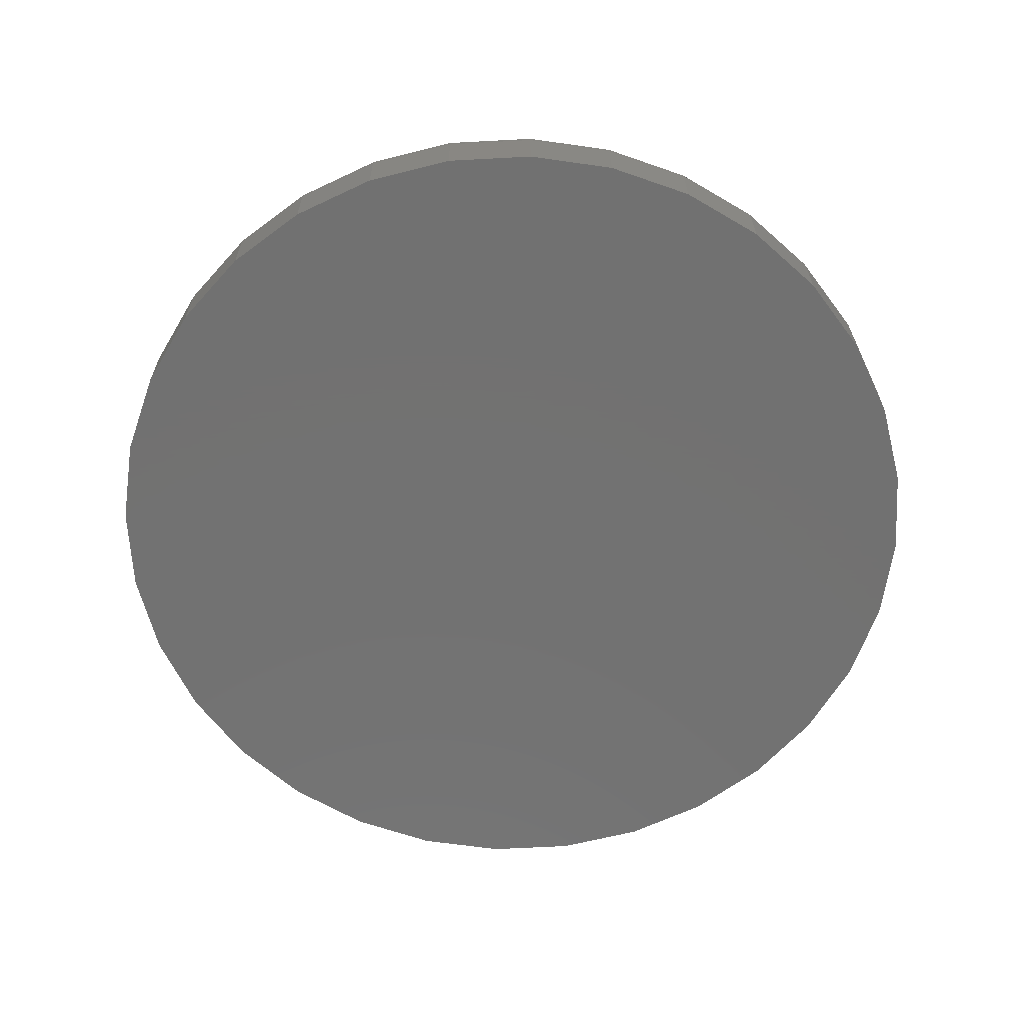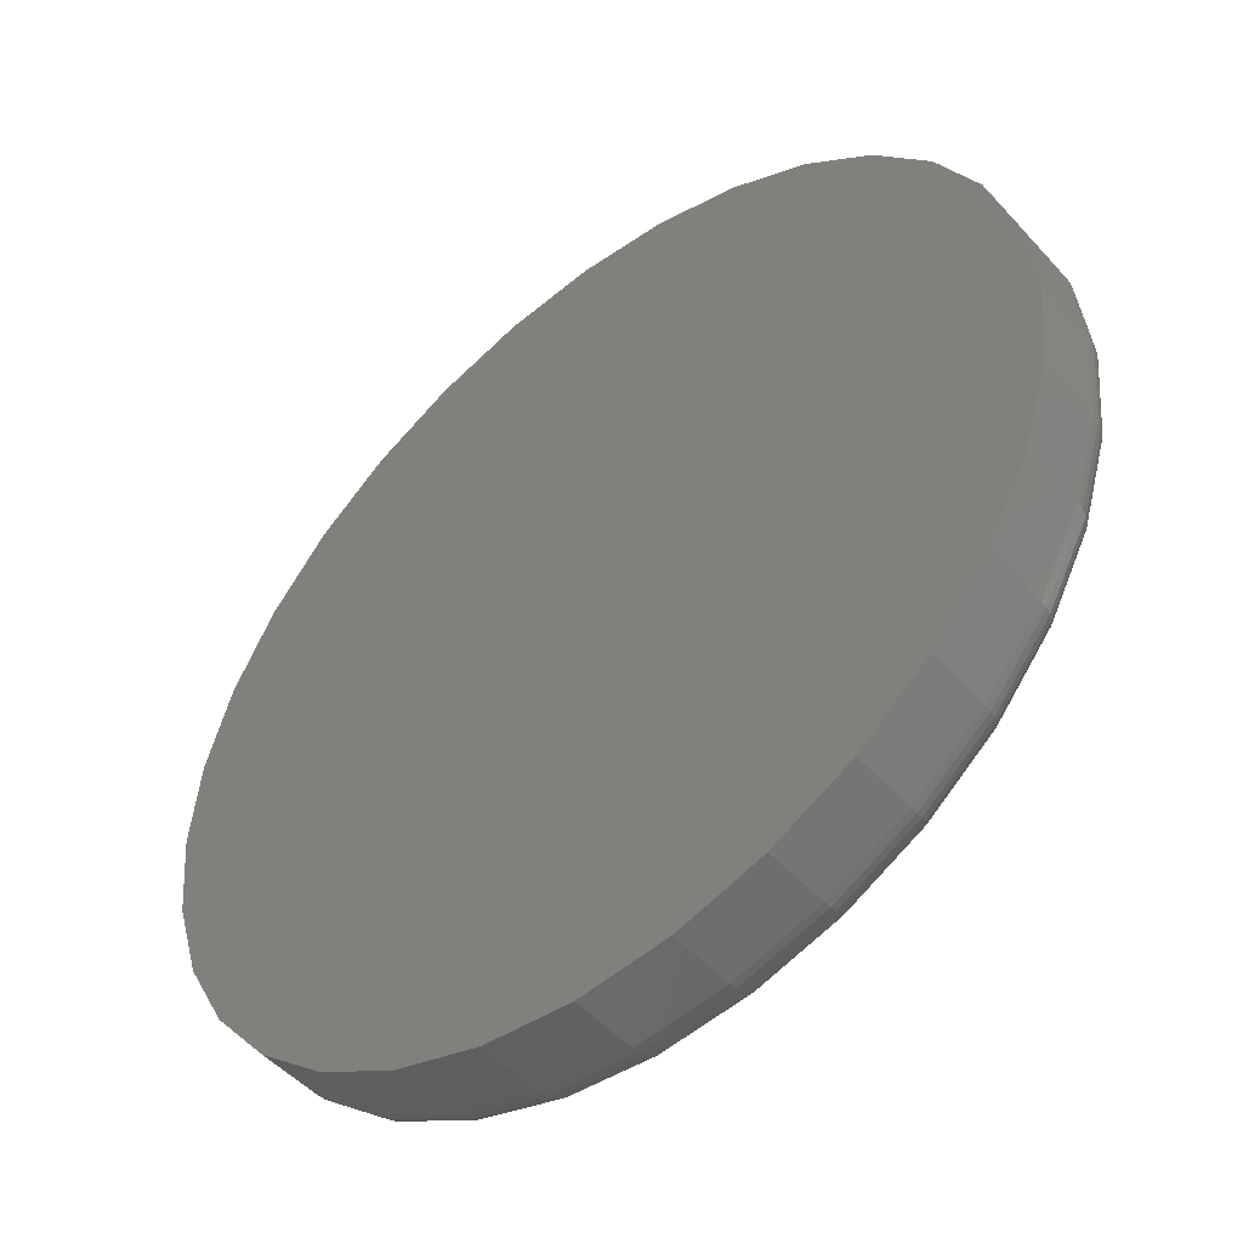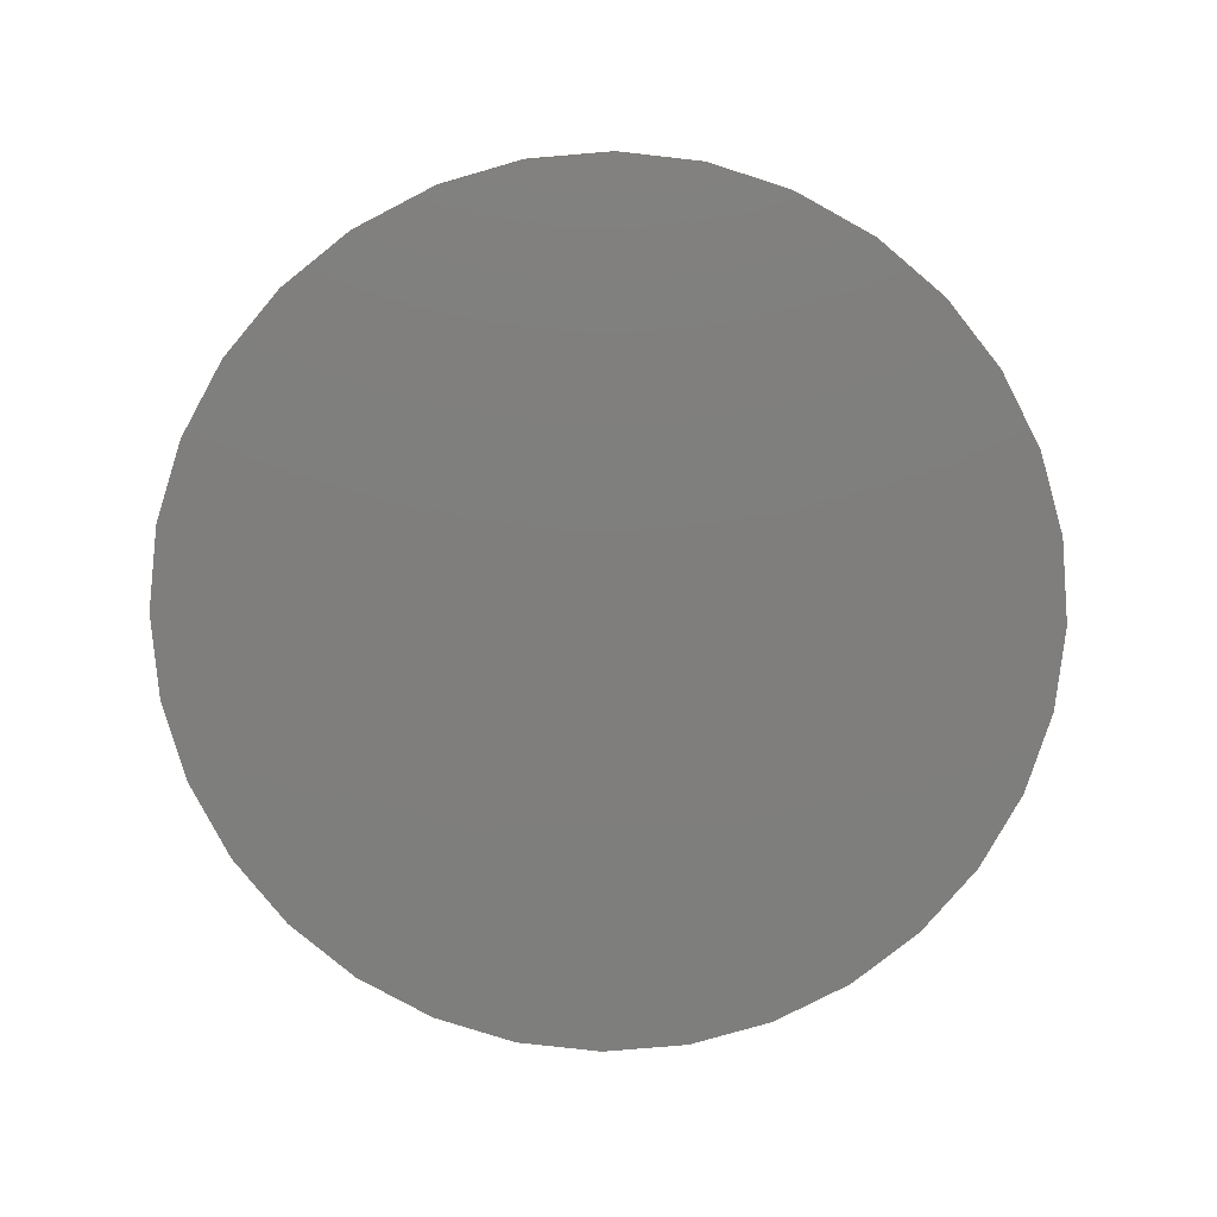
<metadata>
{"format":"stl","ext":"stl","renderer":"f3d","projection":"perspective","resolution":1024,"background":"white","views":[{"elev":-63.8,"azim":8.7,"up":"+Z"},{"elev":-49.5,"azim":-139.9,"up":"+Y"},{"elev":-78.3,"azim":-90.8,"up":"+Z"}]}
</metadata>
<code>
# stl→obj: 320 verts, 636 faces
v -0.1216 0.6511 0.1641
v 0.1374 0.6511 0.1641
v 0.007895 0.6638 0.1641
v 0.2619 0.6133 0.1641
v -0.2461 0.6133 0.1641
v 0.3767 0.5519 0.1641
v -0.3609 0.5519 0.1641
v 0.4773 0.4694 0.1641
v -0.4615 0.4694 0.1641
v 0.5598 0.3688 0.1641
v -0.544 0.3688 0.1641
v 0.6212 0.254 0.1641
v -0.6054 0.254 0.1641
v 0.659 0.1295 0.1641
v -0.6432 0.1295 0.1641
v 0.6717 -1.609e-16 0.1641
v -0.6559 -2.118e-16 0.1641
v 0.659 -0.1295 0.1641
v -0.6432 -0.1295 0.1641
v 0.6212 -0.254 0.1641
v -0.6054 -0.254 0.1641
v 0.5598 -0.3688 0.1641
v -0.544 -0.3688 0.1641
v 0.4773 -0.4694 0.1641
v -0.4615 -0.4694 0.1641
v 0.3767 -0.5519 0.1641
v -0.3609 -0.5519 0.1641
v 0.2619 -0.6133 0.1641
v -0.2461 -0.6133 0.1641
v 0.1374 -0.6511 0.1641
v -0.1216 -0.6511 0.1641
v 0.007895 -0.6638 0.1641
v 0.7342 0 0
v 0.7342 -8.23e-16 0.1016
v 0.7203 -0.1417 0
v 0.7203 -0.1417 0.1016
v 0.6789 -0.2779 0
v 0.6789 -0.2779 0.1016
v 0.6118 -0.4035 0
v 0.6118 -0.4035 0.1016
v 0.5215 -0.5136 0
v 0.5215 -0.5136 0.1016
v 0.4114 -0.6039 0
v 0.4114 -0.6039 0.1016
v 0.2858 -0.671 0
v 0.2858 -0.671 0.1016
v 0.1496 -0.7124 0
v 0.1496 -0.7124 0.1016
v 0.007895 -0.7263 0
v 0.007895 -0.7263 0.1016
v -0.1338 -0.7124 0
v -0.1338 -0.7124 0.1016
v -0.2701 -0.671 0
v -0.2701 -0.671 0.1016
v -0.3956 -0.6039 0
v -0.3956 -0.6039 0.1016
v -0.5057 -0.5136 0
v -0.5057 -0.5136 0.1016
v -0.596 -0.4035 0
v -0.596 -0.4035 0.1016
v -0.6631 -0.2779 0
v -0.6631 -0.2779 0.1016
v -0.7045 -0.1417 0
v -0.7045 -0.1417 0.1016
v -0.7184 8.895e-17 0
v -0.7184 8.895e-17 0.1016
v -0.7045 0.1417 0
v -0.7045 0.1417 0.1016
v -0.6631 0.2779 0
v -0.6631 0.2779 0.1016
v -0.596 0.4035 0
v -0.596 0.4035 0.1016
v -0.5057 0.5136 0
v -0.5057 0.5136 0.1016
v -0.3956 0.6039 0
v -0.3956 0.6039 0.1016
v -0.2701 0.671 0
v -0.2701 0.671 0.1016
v -0.1338 0.7124 0
v -0.1338 0.7124 0.1016
v 0.007895 0.7263 0
v 0.007895 0.7263 0.1016
v 0.1496 0.7124 0
v 0.1496 0.7124 0.1016
v 0.2858 0.671 0
v 0.2858 0.671 0.1016
v 0.4114 0.6039 0
v 0.4114 0.6039 0.1016
v 0.5215 0.5136 0
v 0.5215 0.5136 0.1016
v 0.6118 0.4035 0
v 0.6118 0.4035 0.1016
v 0.6789 0.2779 0
v 0.6789 0.2779 0.1016
v 0.7203 0.1417 0
v 0.7203 0.1417 0.1016
v 0.6839 5.551e-17 0.1629
v 0.6709 -0.1319 0.1629
v 0.6956 5.551e-17 0.1593
v 0.6824 -0.1342 0.1593
v 0.7064 5.551e-17 0.1535
v 0.693 -0.1363 0.1535
v 0.7159 0 0.1458
v 0.7023 -0.1381 0.1458
v 0.7237 0 0.1363
v 0.7099 -0.1396 0.1363
v 0.7295 5.551e-17 0.1255
v 0.7156 -0.1408 0.1255
v 0.733 0 0.1138
v 0.7191 -0.1415 0.1138
v -0.6551 -0.1319 0.1629
v -0.6681 -1.11e-16 0.1629
v -0.6666 -0.1342 0.1593
v -0.6798 -1.11e-16 0.1593
v -0.6772 -0.1363 0.1535
v -0.6906 -1.11e-16 0.1535
v -0.6865 -0.1381 0.1458
v -0.7001 -1.11e-16 0.1458
v -0.6941 -0.1396 0.1363
v -0.7079 -1.11e-16 0.1363
v -0.6998 -0.1408 0.1255
v -0.7137 -1.665e-16 0.1255
v -0.7033 -0.1415 0.1138
v -0.7172 -1.11e-16 0.1138
v -0.6167 -0.2587 0.1629
v -0.6275 -0.2632 0.1593
v -0.6375 -0.2673 0.1535
v -0.6462 -0.2709 0.1458
v -0.6534 -0.2739 0.1363
v -0.6587 -0.2761 0.1255
v -0.662 -0.2775 0.1138
v -0.5542 -0.3756 0.1629
v -0.5639 -0.3821 0.1593
v -0.5729 -0.3881 0.1535
v -0.5808 -0.3933 0.1458
v -0.5873 -0.3977 0.1363
v -0.5921 -0.4009 0.1255
v -0.595 -0.4029 0.1138
v -0.4701 -0.478 0.1629
v -0.4784 -0.4863 0.1593
v -0.486 -0.4939 0.1535
v -0.4927 -0.5006 0.1458
v -0.4982 -0.5061 0.1363
v -0.5023 -0.5102 0.1255
v -0.5048 -0.5127 0.1138
v -0.3677 -0.5621 0.1629
v -0.3742 -0.5718 0.1593
v -0.3802 -0.5808 0.1535
v -0.3855 -0.5887 0.1458
v -0.3898 -0.5952 0.1363
v -0.393 -0.6 0.1255
v -0.395 -0.6029 0.1138
v -0.2508 -0.6246 0.1629
v -0.2553 -0.6354 0.1593
v -0.2594 -0.6454 0.1535
v -0.263 -0.6541 0.1458
v -0.266 -0.6613 0.1363
v -0.2682 -0.6666 0.1255
v -0.2696 -0.6699 0.1138
v -0.124 -0.663 0.1629
v -0.1263 -0.6745 0.1593
v -0.1284 -0.6851 0.1535
v -0.1302 -0.6944 0.1458
v -0.1317 -0.702 0.1363
v -0.1329 -0.7077 0.1255
v -0.1336 -0.7112 0.1138
v 0.007895 -0.676 0.1629
v 0.007895 -0.6877 0.1593
v 0.007895 -0.6985 0.1535
v 0.007895 -0.708 0.1458
v 0.007895 -0.7158 0.1363
v 0.007895 -0.7216 0.1255
v 0.007895 -0.7251 0.1138
v 0.1398 -0.663 0.1629
v 0.1421 -0.6745 0.1593
v 0.1442 -0.6851 0.1535
v 0.146 -0.6944 0.1458
v 0.1475 -0.702 0.1363
v 0.1487 -0.7077 0.1255
v 0.1494 -0.7112 0.1138
v 0.2666 -0.6246 0.1629
v 0.2711 -0.6354 0.1593
v 0.2752 -0.6454 0.1535
v 0.2788 -0.6541 0.1458
v 0.2818 -0.6613 0.1363
v 0.284 -0.6666 0.1255
v 0.2854 -0.6699 0.1138
v 0.3835 -0.5621 0.1629
v 0.39 -0.5718 0.1593
v 0.396 -0.5808 0.1535
v 0.4012 -0.5887 0.1458
v 0.4056 -0.5952 0.1363
v 0.4088 -0.6 0.1255
v 0.4107 -0.6029 0.1138
v 0.4859 -0.478 0.1629
v 0.4942 -0.4863 0.1593
v 0.5018 -0.4939 0.1535
v 0.5085 -0.5006 0.1458
v 0.514 -0.5061 0.1363
v 0.5181 -0.5102 0.1255
v 0.5206 -0.5127 0.1138
v 0.57 -0.3756 0.1629
v 0.5797 -0.3821 0.1593
v 0.5887 -0.3881 0.1535
v 0.5966 -0.3933 0.1458
v 0.603 -0.3977 0.1363
v 0.6078 -0.4009 0.1255
v 0.6108 -0.4029 0.1138
v 0.6324 -0.2587 0.1629
v 0.6433 -0.2632 0.1593
v 0.6533 -0.2673 0.1535
v 0.662 -0.2709 0.1458
v 0.6692 -0.2739 0.1363
v 0.6745 -0.2761 0.1255
v 0.6778 -0.2775 0.1138
v -0.6551 0.1319 0.1629
v -0.6666 0.1342 0.1593
v -0.6772 0.1363 0.1535
v -0.6865 0.1381 0.1458
v -0.6941 0.1396 0.1363
v -0.6998 0.1408 0.1255
v -0.7033 0.1415 0.1138
v 0.6709 0.1319 0.1629
v 0.6824 0.1342 0.1593
v 0.693 0.1363 0.1535
v 0.7023 0.1381 0.1458
v 0.7099 0.1396 0.1363
v 0.7156 0.1408 0.1255
v 0.7191 0.1415 0.1138
v 0.6324 0.2587 0.1629
v 0.6433 0.2632 0.1593
v 0.6533 0.2673 0.1535
v 0.662 0.2709 0.1458
v 0.6692 0.2739 0.1363
v 0.6745 0.2761 0.1255
v 0.6778 0.2775 0.1138
v 0.57 0.3756 0.1629
v 0.5797 0.3821 0.1593
v 0.5887 0.3881 0.1535
v 0.5966 0.3933 0.1458
v 0.603 0.3977 0.1363
v 0.6078 0.4009 0.1255
v 0.6108 0.4029 0.1138
v 0.4859 0.478 0.1629
v 0.4942 0.4863 0.1593
v 0.5018 0.4939 0.1535
v 0.5085 0.5006 0.1458
v 0.514 0.5061 0.1363
v 0.5181 0.5102 0.1255
v 0.5206 0.5127 0.1138
v 0.3835 0.5621 0.1629
v 0.39 0.5718 0.1593
v 0.396 0.5808 0.1535
v 0.4012 0.5887 0.1458
v 0.4056 0.5952 0.1363
v 0.4088 0.6 0.1255
v 0.4107 0.6029 0.1138
v 0.2666 0.6246 0.1629
v 0.2711 0.6354 0.1593
v 0.2752 0.6454 0.1535
v 0.2788 0.6541 0.1458
v 0.2818 0.6613 0.1363
v 0.284 0.6666 0.1255
v 0.2854 0.6699 0.1138
v 0.1398 0.663 0.1629
v 0.1421 0.6745 0.1593
v 0.1442 0.6851 0.1535
v 0.146 0.6944 0.1458
v 0.1475 0.702 0.1363
v 0.1487 0.7077 0.1255
v 0.1494 0.7112 0.1138
v 0.007895 0.676 0.1629
v 0.007895 0.6877 0.1593
v 0.007895 0.6985 0.1535
v 0.007895 0.708 0.1458
v 0.007895 0.7158 0.1363
v 0.007895 0.7216 0.1255
v 0.007895 0.7251 0.1138
v -0.124 0.663 0.1629
v -0.1263 0.6745 0.1593
v -0.1284 0.6851 0.1535
v -0.1302 0.6944 0.1458
v -0.1317 0.702 0.1363
v -0.1329 0.7077 0.1255
v -0.1336 0.7112 0.1138
v -0.2508 0.6246 0.1629
v -0.2553 0.6354 0.1593
v -0.2594 0.6454 0.1535
v -0.263 0.6541 0.1458
v -0.266 0.6613 0.1363
v -0.2682 0.6666 0.1255
v -0.2696 0.6699 0.1138
v -0.3677 0.5621 0.1629
v -0.3742 0.5718 0.1593
v -0.3802 0.5808 0.1535
v -0.3855 0.5887 0.1458
v -0.3898 0.5952 0.1363
v -0.393 0.6 0.1255
v -0.395 0.6029 0.1138
v -0.4701 0.478 0.1629
v -0.4784 0.4863 0.1593
v -0.486 0.4939 0.1535
v -0.4927 0.5006 0.1458
v -0.4982 0.5061 0.1363
v -0.5023 0.5102 0.1255
v -0.5048 0.5127 0.1138
v -0.5542 0.3756 0.1629
v -0.5639 0.3821 0.1593
v -0.5729 0.3881 0.1535
v -0.5808 0.3933 0.1458
v -0.5873 0.3977 0.1363
v -0.5921 0.4009 0.1255
v -0.595 0.4029 0.1138
v -0.6167 0.2587 0.1629
v -0.6275 0.2632 0.1593
v -0.6375 0.2673 0.1535
v -0.6462 0.2709 0.1458
v -0.6534 0.2739 0.1363
v -0.6587 0.2761 0.1255
v -0.662 0.2775 0.1138
f 1 2 3
f 2 1 4
f 4 1 5
f 4 5 6
f 6 5 7
f 6 7 8
f 8 7 9
f 8 9 10
f 10 9 11
f 10 11 12
f 12 11 13
f 12 13 14
f 14 13 15
f 14 15 16
f 16 15 17
f 16 17 18
f 18 17 19
f 18 19 20
f 20 19 21
f 20 21 22
f 22 21 23
f 22 23 24
f 24 23 25
f 24 25 26
f 26 25 27
f 26 27 28
f 28 27 29
f 28 29 30
f 30 29 31
f 30 31 32
f 33 34 35
f 35 34 36
f 35 36 37
f 37 36 38
f 37 38 39
f 39 38 40
f 39 40 41
f 41 40 42
f 41 42 43
f 43 42 44
f 43 44 45
f 45 44 46
f 45 46 47
f 47 46 48
f 47 48 49
f 49 48 50
f 49 50 51
f 51 50 52
f 51 52 53
f 53 52 54
f 53 54 55
f 55 54 56
f 55 56 57
f 57 56 58
f 57 58 59
f 59 58 60
f 59 60 61
f 61 60 62
f 61 62 63
f 63 62 64
f 63 64 65
f 65 64 66
f 65 66 67
f 67 66 68
f 67 68 69
f 69 68 70
f 69 70 71
f 71 70 72
f 71 72 73
f 73 72 74
f 73 74 75
f 75 74 76
f 75 76 77
f 77 76 78
f 77 78 79
f 79 78 80
f 79 80 81
f 81 80 82
f 81 82 83
f 83 82 84
f 83 84 85
f 85 84 86
f 85 86 87
f 87 86 88
f 87 88 89
f 89 88 90
f 89 90 91
f 91 90 92
f 91 92 93
f 93 92 94
f 93 94 95
f 95 94 96
f 95 96 33
f 33 96 34
f 16 18 97
f 97 18 98
f 97 98 99
f 99 98 100
f 99 100 101
f 101 100 102
f 101 102 103
f 103 102 104
f 103 104 105
f 105 104 106
f 105 106 107
f 107 106 108
f 107 108 109
f 109 108 110
f 109 110 34
f 34 110 36
f 19 17 111
f 111 17 112
f 111 112 113
f 113 112 114
f 113 114 115
f 115 114 116
f 115 116 117
f 117 116 118
f 117 118 119
f 119 118 120
f 119 120 121
f 121 120 122
f 121 122 123
f 123 122 124
f 123 124 64
f 64 124 66
f 21 19 125
f 125 19 111
f 125 111 126
f 126 111 113
f 126 113 127
f 127 113 115
f 127 115 128
f 128 115 117
f 128 117 129
f 129 117 119
f 129 119 130
f 130 119 121
f 130 121 131
f 131 121 123
f 131 123 62
f 62 123 64
f 23 21 132
f 132 21 125
f 132 125 133
f 133 125 126
f 133 126 134
f 134 126 127
f 134 127 135
f 135 127 128
f 135 128 136
f 136 128 129
f 136 129 137
f 137 129 130
f 137 130 138
f 138 130 131
f 138 131 60
f 60 131 62
f 25 23 139
f 139 23 132
f 139 132 140
f 140 132 133
f 140 133 141
f 141 133 134
f 141 134 142
f 142 134 135
f 142 135 143
f 143 135 136
f 143 136 144
f 144 136 137
f 144 137 145
f 145 137 138
f 145 138 58
f 58 138 60
f 27 25 146
f 146 25 139
f 146 139 147
f 147 139 140
f 147 140 148
f 148 140 141
f 148 141 149
f 149 141 142
f 149 142 150
f 150 142 143
f 150 143 151
f 151 143 144
f 151 144 152
f 152 144 145
f 152 145 56
f 56 145 58
f 29 27 153
f 153 27 146
f 153 146 154
f 154 146 147
f 154 147 155
f 155 147 148
f 155 148 156
f 156 148 149
f 156 149 157
f 157 149 150
f 157 150 158
f 158 150 151
f 158 151 159
f 159 151 152
f 159 152 54
f 54 152 56
f 31 29 160
f 160 29 153
f 160 153 161
f 161 153 154
f 161 154 162
f 162 154 155
f 162 155 163
f 163 155 156
f 163 156 164
f 164 156 157
f 164 157 165
f 165 157 158
f 165 158 166
f 166 158 159
f 166 159 52
f 52 159 54
f 32 31 167
f 167 31 160
f 167 160 168
f 168 160 161
f 168 161 169
f 169 161 162
f 169 162 170
f 170 162 163
f 170 163 171
f 171 163 164
f 171 164 172
f 172 164 165
f 172 165 173
f 173 165 166
f 173 166 50
f 50 166 52
f 30 32 174
f 174 32 167
f 174 167 175
f 175 167 168
f 175 168 176
f 176 168 169
f 176 169 177
f 177 169 170
f 177 170 178
f 178 170 171
f 178 171 179
f 179 171 172
f 179 172 180
f 180 172 173
f 180 173 48
f 48 173 50
f 28 30 181
f 181 30 174
f 181 174 182
f 182 174 175
f 182 175 183
f 183 175 176
f 183 176 184
f 184 176 177
f 184 177 185
f 185 177 178
f 185 178 186
f 186 178 179
f 186 179 187
f 187 179 180
f 187 180 46
f 46 180 48
f 26 28 188
f 188 28 181
f 188 181 189
f 189 181 182
f 189 182 190
f 190 182 183
f 190 183 191
f 191 183 184
f 191 184 192
f 192 184 185
f 192 185 193
f 193 185 186
f 193 186 194
f 194 186 187
f 194 187 44
f 44 187 46
f 24 26 195
f 195 26 188
f 195 188 196
f 196 188 189
f 196 189 197
f 197 189 190
f 197 190 198
f 198 190 191
f 198 191 199
f 199 191 192
f 199 192 200
f 200 192 193
f 200 193 201
f 201 193 194
f 201 194 42
f 42 194 44
f 22 24 202
f 202 24 195
f 202 195 203
f 203 195 196
f 203 196 204
f 204 196 197
f 204 197 205
f 205 197 198
f 205 198 206
f 206 198 199
f 206 199 207
f 207 199 200
f 207 200 208
f 208 200 201
f 208 201 40
f 40 201 42
f 20 22 209
f 209 22 202
f 209 202 210
f 210 202 203
f 210 203 211
f 211 203 204
f 211 204 212
f 212 204 205
f 212 205 213
f 213 205 206
f 213 206 214
f 214 206 207
f 214 207 215
f 215 207 208
f 215 208 38
f 38 208 40
f 18 20 98
f 98 20 209
f 98 209 100
f 100 209 210
f 100 210 102
f 102 210 211
f 102 211 104
f 104 211 212
f 104 212 106
f 106 212 213
f 106 213 108
f 108 213 214
f 108 214 110
f 110 214 215
f 110 215 36
f 36 215 38
f 17 15 112
f 112 15 216
f 112 216 114
f 114 216 217
f 114 217 116
f 116 217 218
f 116 218 118
f 118 218 219
f 118 219 120
f 120 219 220
f 120 220 122
f 122 220 221
f 122 221 124
f 124 221 222
f 124 222 66
f 66 222 68
f 14 16 223
f 223 16 97
f 223 97 224
f 224 97 99
f 224 99 225
f 225 99 101
f 225 101 226
f 226 101 103
f 226 103 227
f 227 103 105
f 227 105 228
f 228 105 107
f 228 107 229
f 229 107 109
f 229 109 96
f 96 109 34
f 12 14 230
f 230 14 223
f 230 223 231
f 231 223 224
f 231 224 232
f 232 224 225
f 232 225 233
f 233 225 226
f 233 226 234
f 234 226 227
f 234 227 235
f 235 227 228
f 235 228 236
f 236 228 229
f 236 229 94
f 94 229 96
f 10 12 237
f 237 12 230
f 237 230 238
f 238 230 231
f 238 231 239
f 239 231 232
f 239 232 240
f 240 232 233
f 240 233 241
f 241 233 234
f 241 234 242
f 242 234 235
f 242 235 243
f 243 235 236
f 243 236 92
f 92 236 94
f 8 10 244
f 244 10 237
f 244 237 245
f 245 237 238
f 245 238 246
f 246 238 239
f 246 239 247
f 247 239 240
f 247 240 248
f 248 240 241
f 248 241 249
f 249 241 242
f 249 242 250
f 250 242 243
f 250 243 90
f 90 243 92
f 6 8 251
f 251 8 244
f 251 244 252
f 252 244 245
f 252 245 253
f 253 245 246
f 253 246 254
f 254 246 247
f 254 247 255
f 255 247 248
f 255 248 256
f 256 248 249
f 256 249 257
f 257 249 250
f 257 250 88
f 88 250 90
f 4 6 258
f 258 6 251
f 258 251 259
f 259 251 252
f 259 252 260
f 260 252 253
f 260 253 261
f 261 253 254
f 261 254 262
f 262 254 255
f 262 255 263
f 263 255 256
f 263 256 264
f 264 256 257
f 264 257 86
f 86 257 88
f 2 4 265
f 265 4 258
f 265 258 266
f 266 258 259
f 266 259 267
f 267 259 260
f 267 260 268
f 268 260 261
f 268 261 269
f 269 261 262
f 269 262 270
f 270 262 263
f 270 263 271
f 271 263 264
f 271 264 84
f 84 264 86
f 3 2 272
f 272 2 265
f 272 265 273
f 273 265 266
f 273 266 274
f 274 266 267
f 274 267 275
f 275 267 268
f 275 268 276
f 276 268 269
f 276 269 277
f 277 269 270
f 277 270 278
f 278 270 271
f 278 271 82
f 82 271 84
f 1 3 279
f 279 3 272
f 279 272 280
f 280 272 273
f 280 273 281
f 281 273 274
f 281 274 282
f 282 274 275
f 282 275 283
f 283 275 276
f 283 276 284
f 284 276 277
f 284 277 285
f 285 277 278
f 285 278 80
f 80 278 82
f 5 1 286
f 286 1 279
f 286 279 287
f 287 279 280
f 287 280 288
f 288 280 281
f 288 281 289
f 289 281 282
f 289 282 290
f 290 282 283
f 290 283 291
f 291 283 284
f 291 284 292
f 292 284 285
f 292 285 78
f 78 285 80
f 7 5 293
f 293 5 286
f 293 286 294
f 294 286 287
f 294 287 295
f 295 287 288
f 295 288 296
f 296 288 289
f 296 289 297
f 297 289 290
f 297 290 298
f 298 290 291
f 298 291 299
f 299 291 292
f 299 292 76
f 76 292 78
f 9 7 300
f 300 7 293
f 300 293 301
f 301 293 294
f 301 294 302
f 302 294 295
f 302 295 303
f 303 295 296
f 303 296 304
f 304 296 297
f 304 297 305
f 305 297 298
f 305 298 306
f 306 298 299
f 306 299 74
f 74 299 76
f 11 9 307
f 307 9 300
f 307 300 308
f 308 300 301
f 308 301 309
f 309 301 302
f 309 302 310
f 310 302 303
f 310 303 311
f 311 303 304
f 311 304 312
f 312 304 305
f 312 305 313
f 313 305 306
f 313 306 72
f 72 306 74
f 13 11 314
f 314 11 307
f 314 307 315
f 315 307 308
f 315 308 316
f 316 308 309
f 316 309 317
f 317 309 310
f 317 310 318
f 318 310 311
f 318 311 319
f 319 311 312
f 319 312 320
f 320 312 313
f 320 313 70
f 70 313 72
f 15 13 216
f 216 13 314
f 216 314 217
f 217 314 315
f 217 315 218
f 218 315 316
f 218 316 219
f 219 316 317
f 219 317 220
f 220 317 318
f 220 318 221
f 221 318 319
f 221 319 222
f 222 319 320
f 222 320 68
f 68 320 70
f 81 83 79
f 49 51 47
f 47 51 53
f 47 53 45
f 45 53 55
f 45 55 43
f 43 55 57
f 43 57 41
f 41 57 59
f 41 59 39
f 39 59 61
f 39 61 37
f 37 61 63
f 37 63 35
f 35 63 65
f 35 65 33
f 33 65 67
f 33 67 95
f 95 67 69
f 95 69 93
f 93 69 71
f 93 71 91
f 91 71 73
f 91 73 89
f 89 73 75
f 89 75 87
f 87 75 77
f 87 77 85
f 85 77 79
f 85 79 83

</code>
